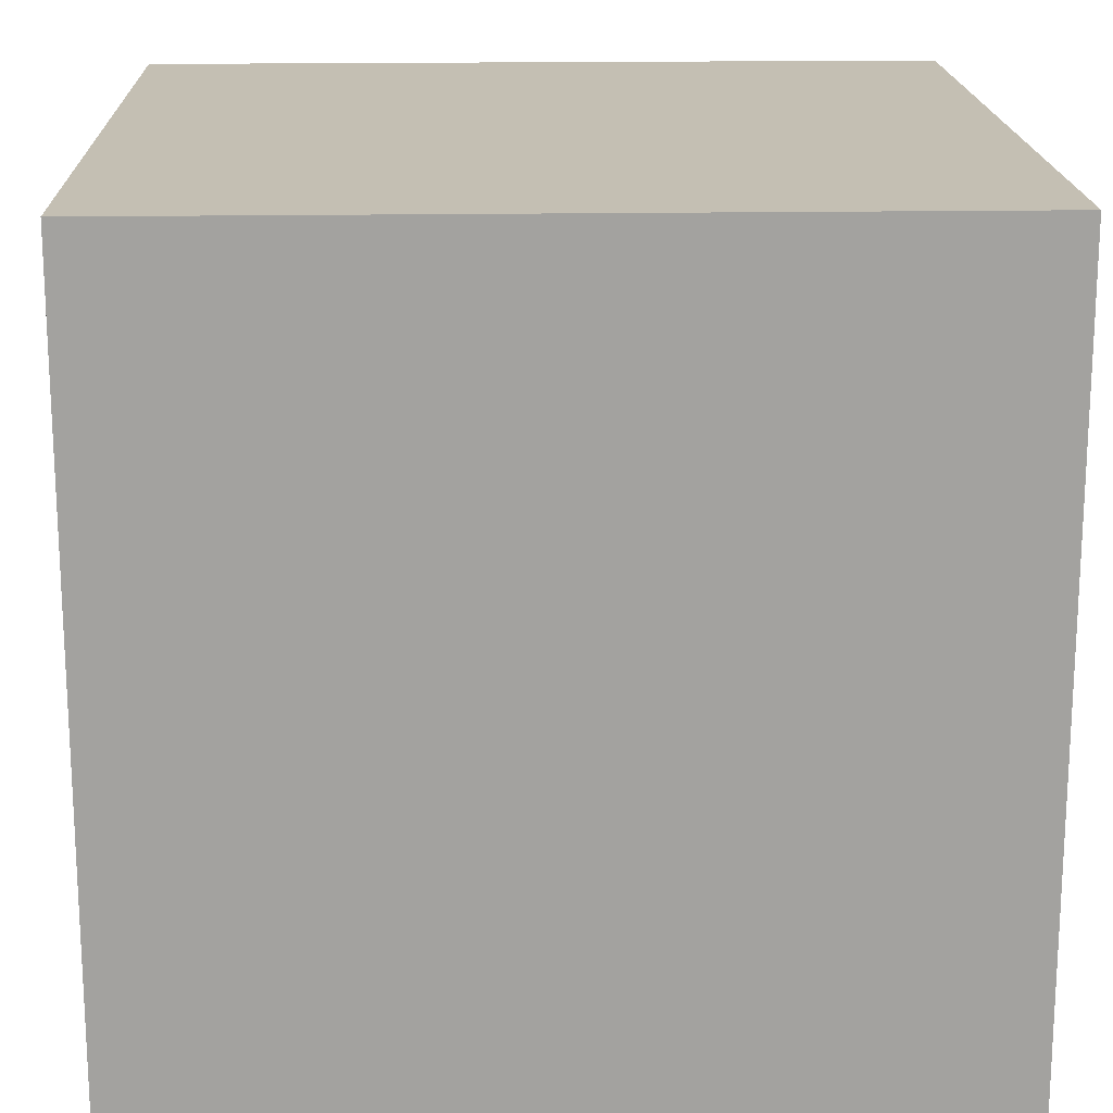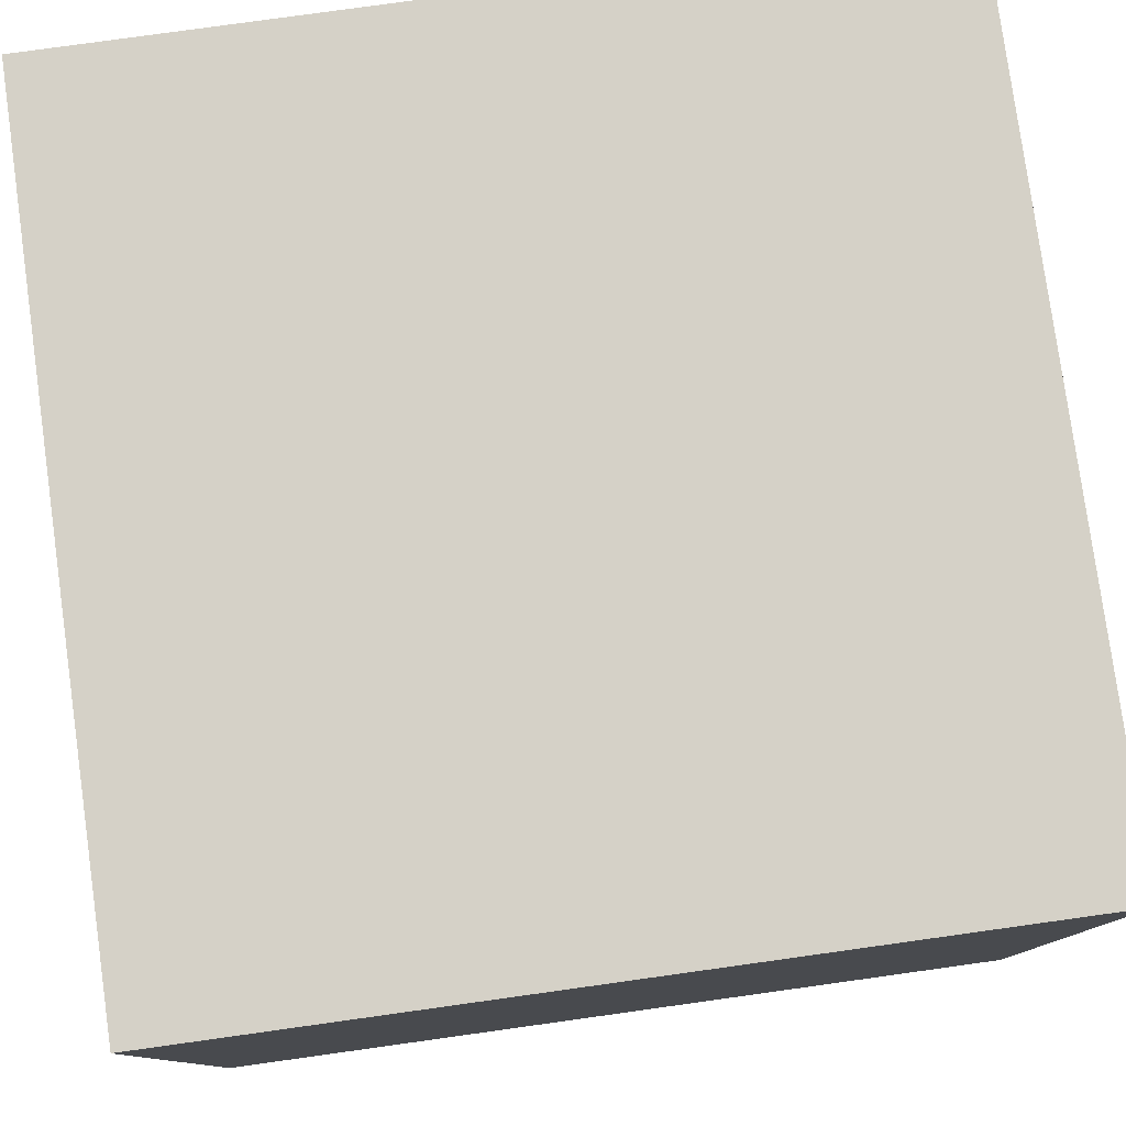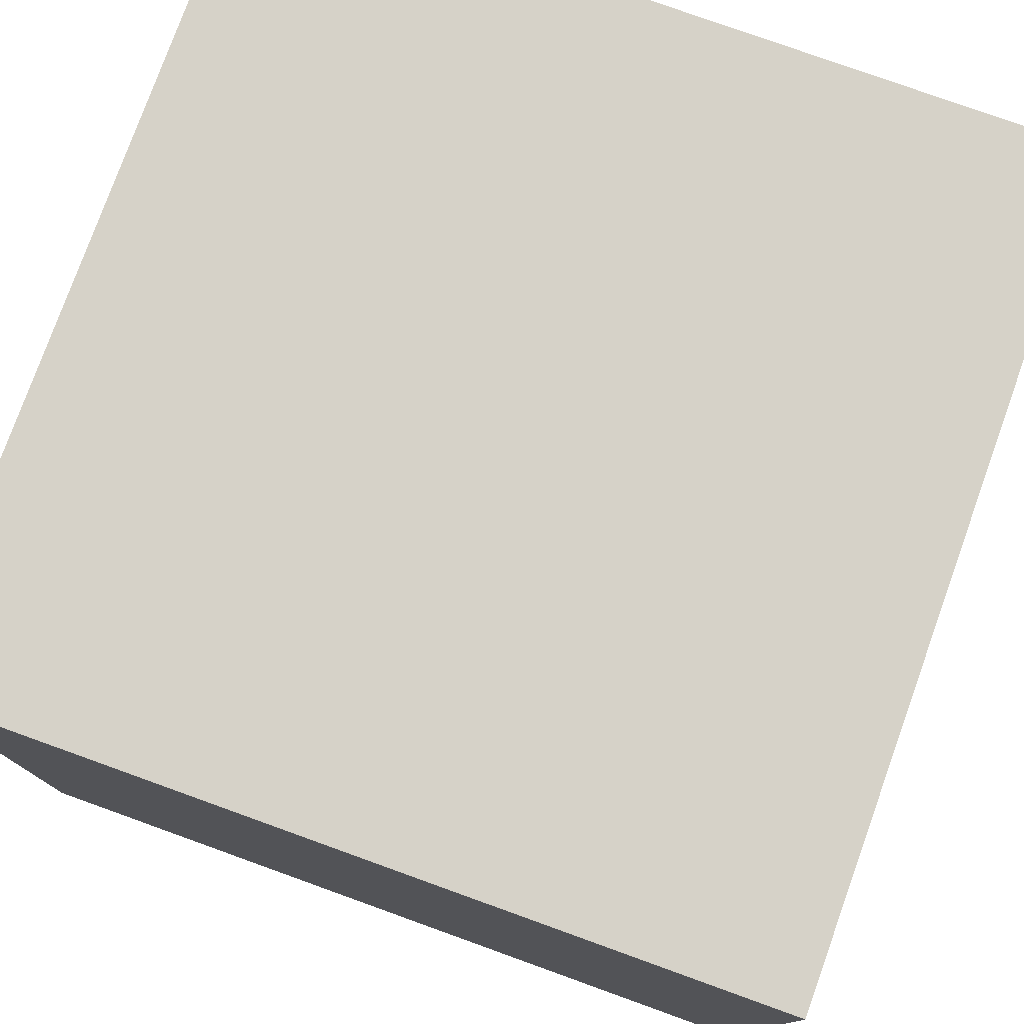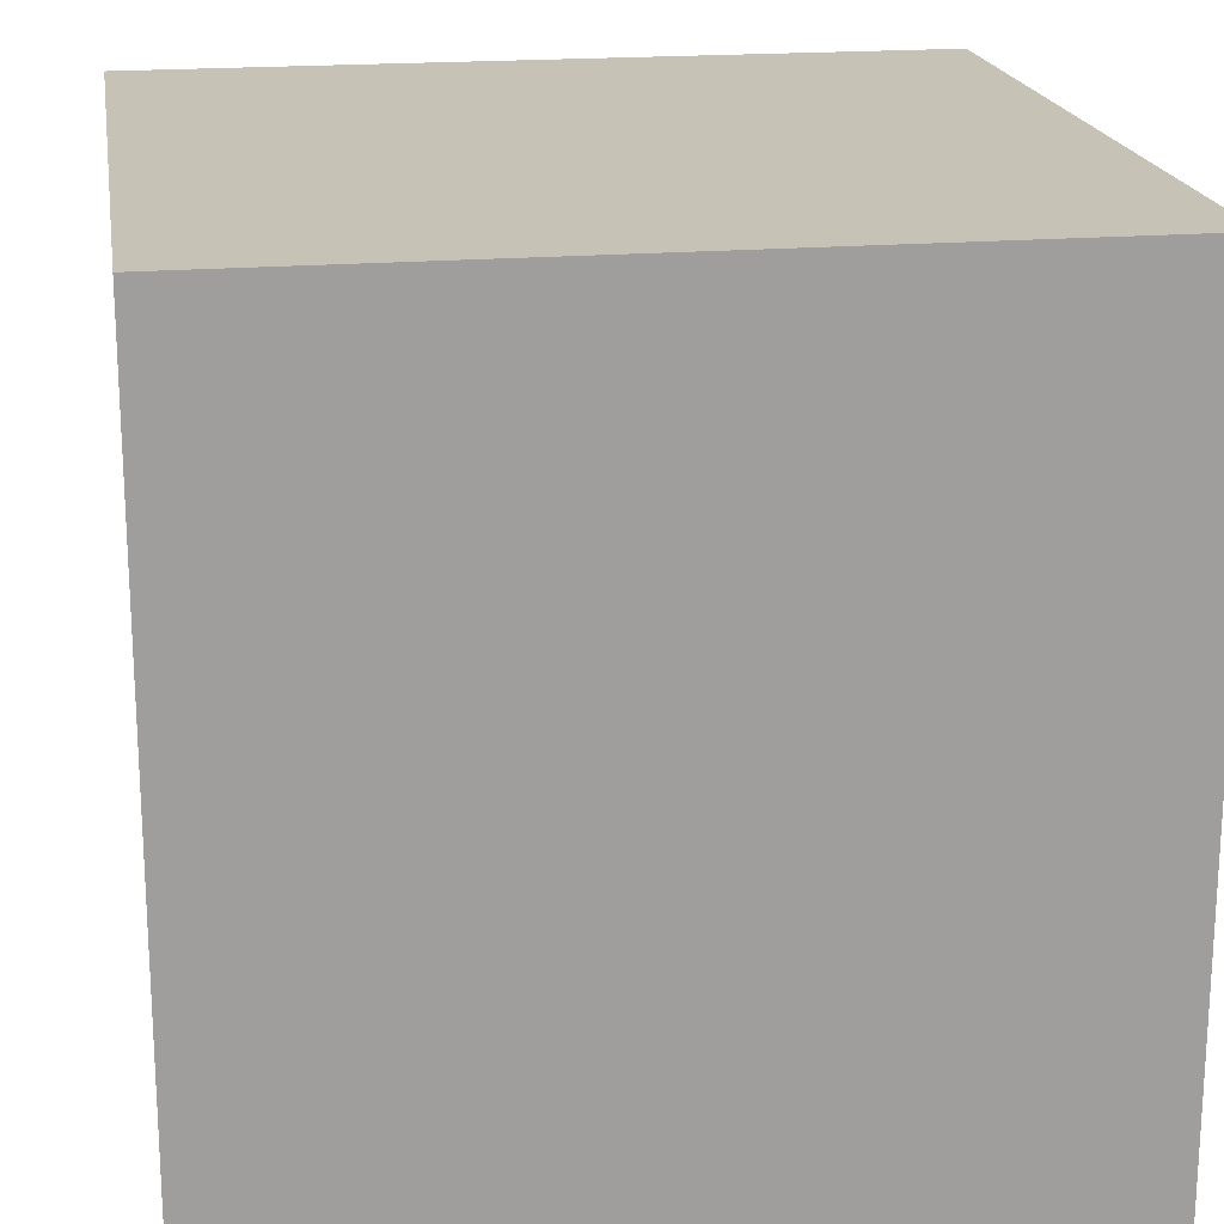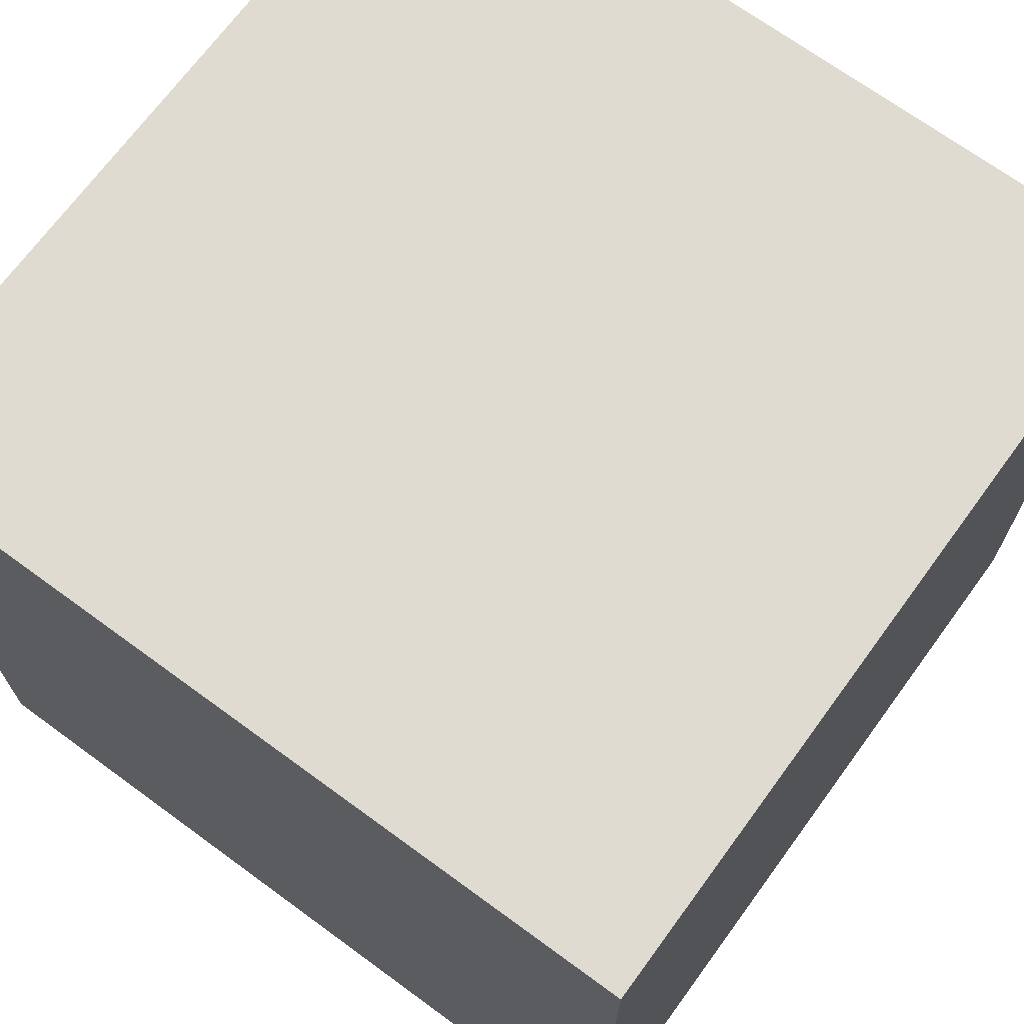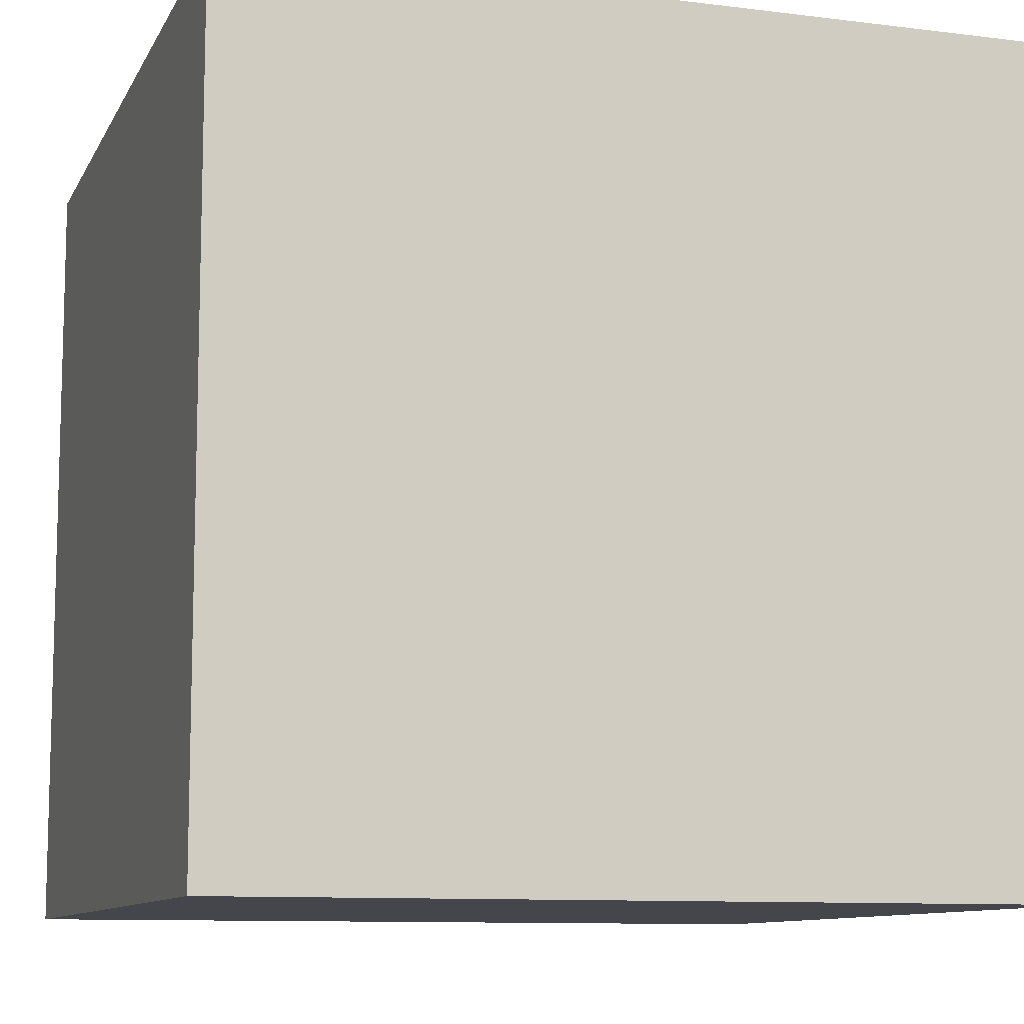
<metadata>
{"format":"obj","ext":"obj","renderer":"f3d","projection":"perspective","resolution":1024,"background":"white","views":[{"elev":17.8,"azim":-91.9,"up":"+Y"},{"elev":79.4,"azim":172.1,"up":"+Z"},{"elev":77.9,"azim":-70.2,"up":"+Y"},{"elev":19.3,"azim":171.0,"up":"+Z"},{"elev":69.9,"azim":-143.8,"up":"+Z"},{"elev":-10.1,"azim":-17.8,"up":"+Y"}]}
</metadata>
<code>
v 0.9803 -1 -0.9803
v 0.9803 -1 1.02
v -1.02 -1 1.02
v -1.02 -1 -0.9803
v 0.9803 1 -0.9803
v 0.9803 1 1.02
v -1.02 1 1.02
v -1.02 1 -0.9803
f 1 2 3 4
f 5 8 7 6
f 1 5 6 2
f 2 6 7 3
f 3 7 8 4
f 5 1 4 8

</code>
